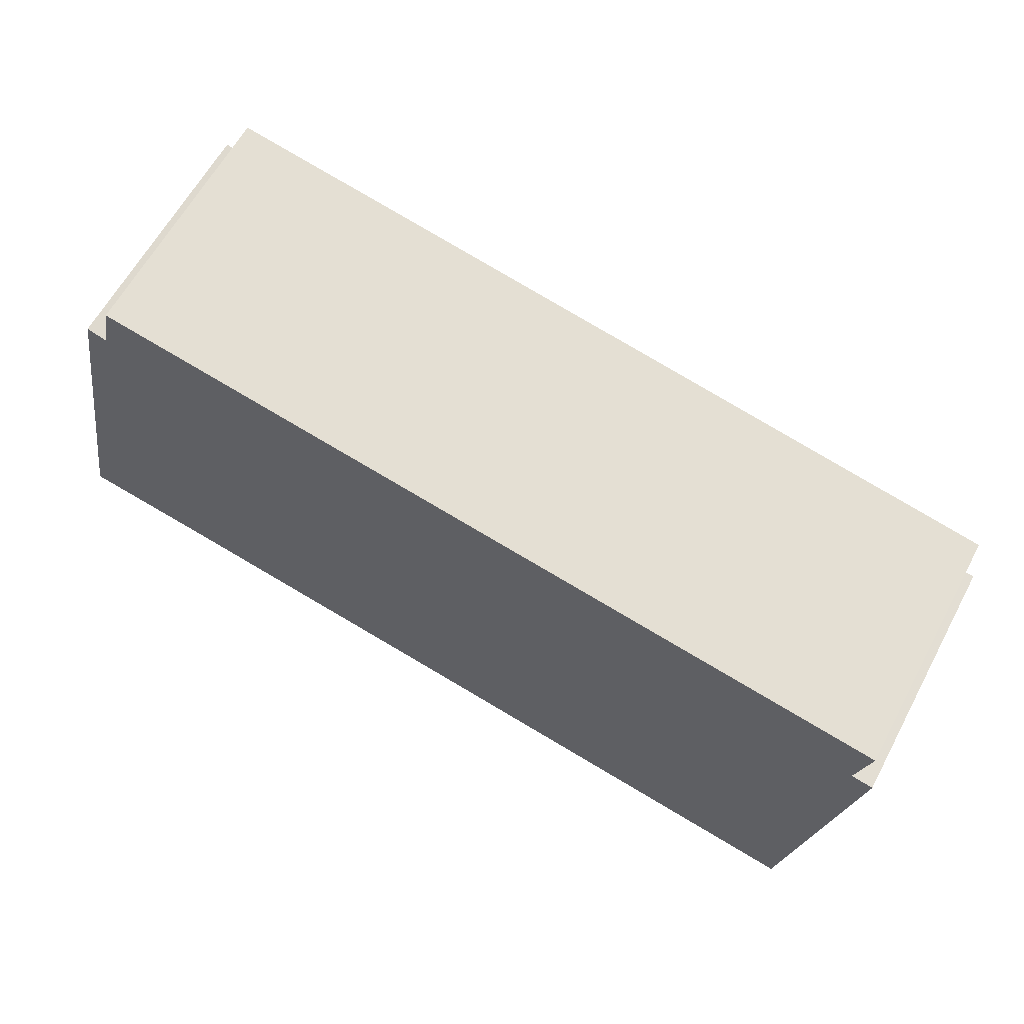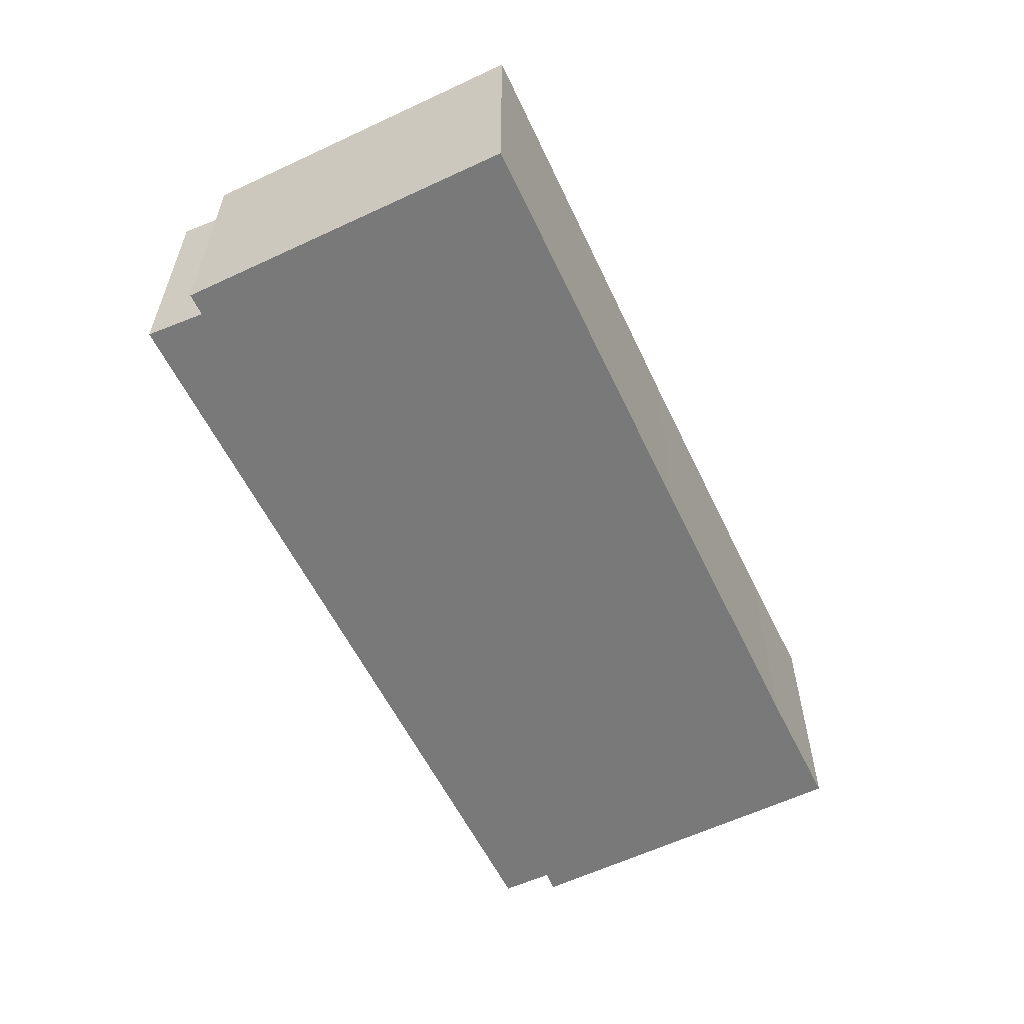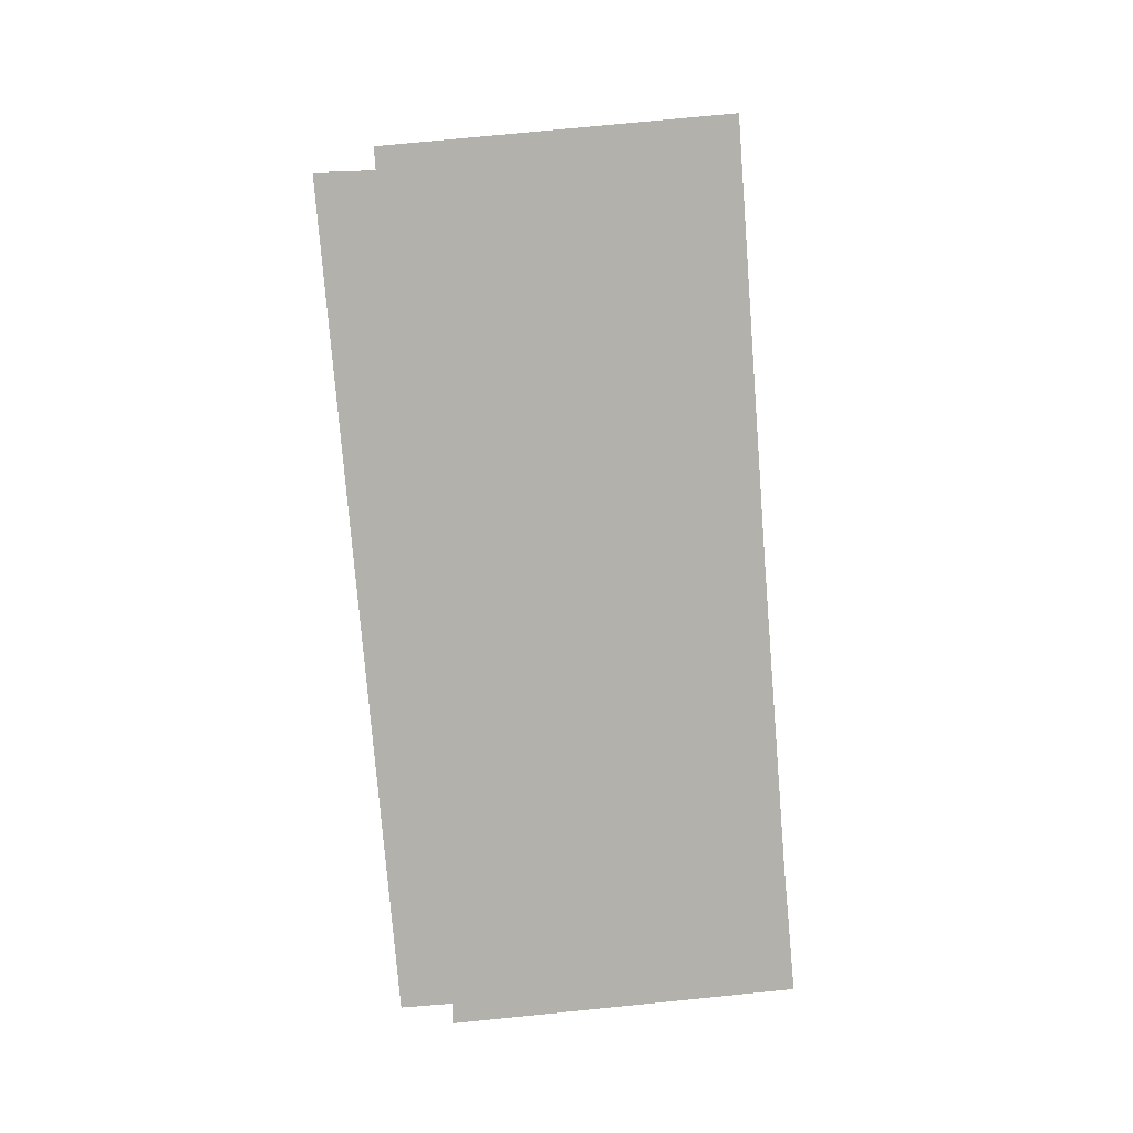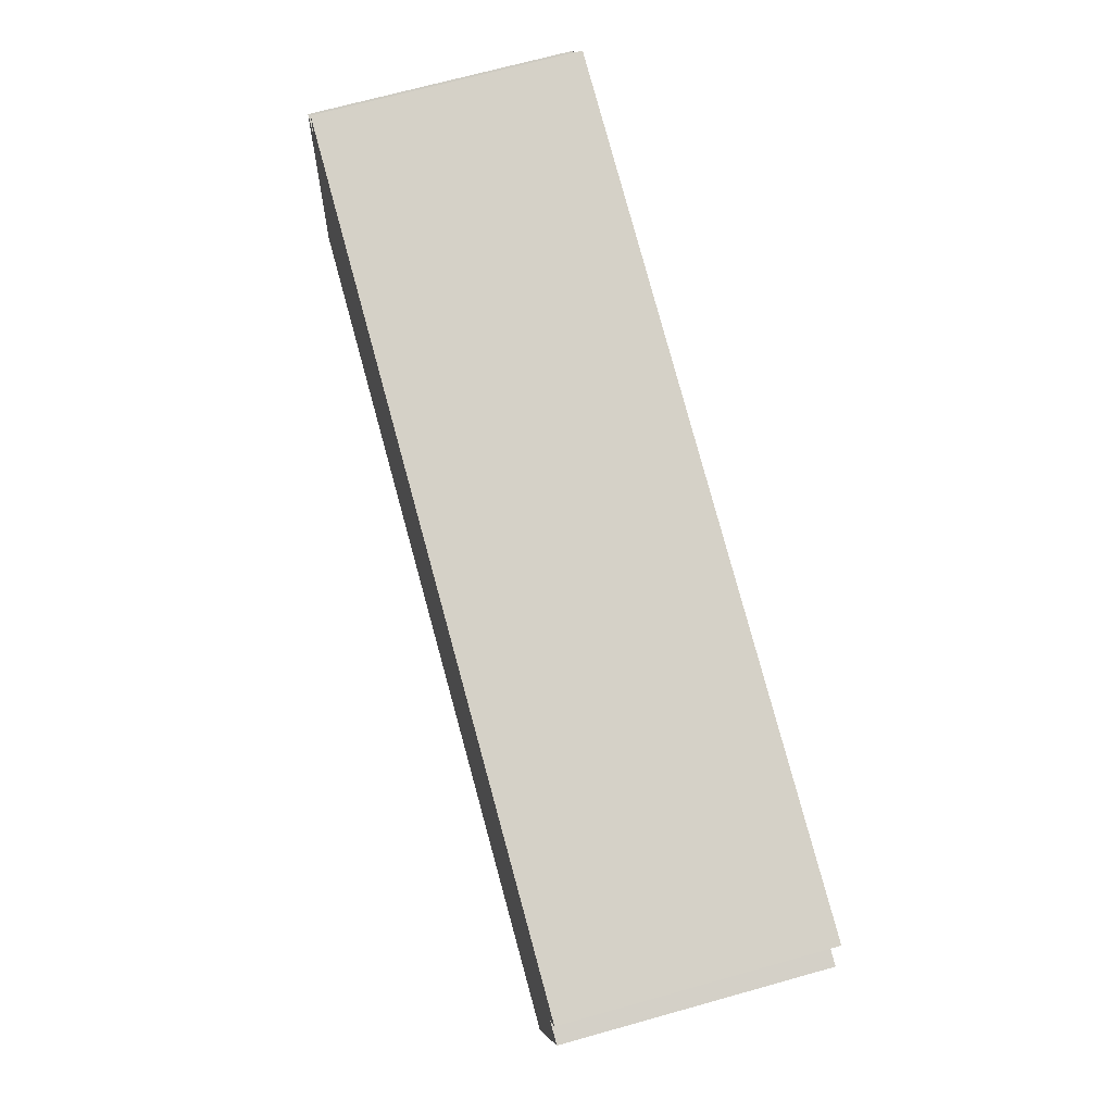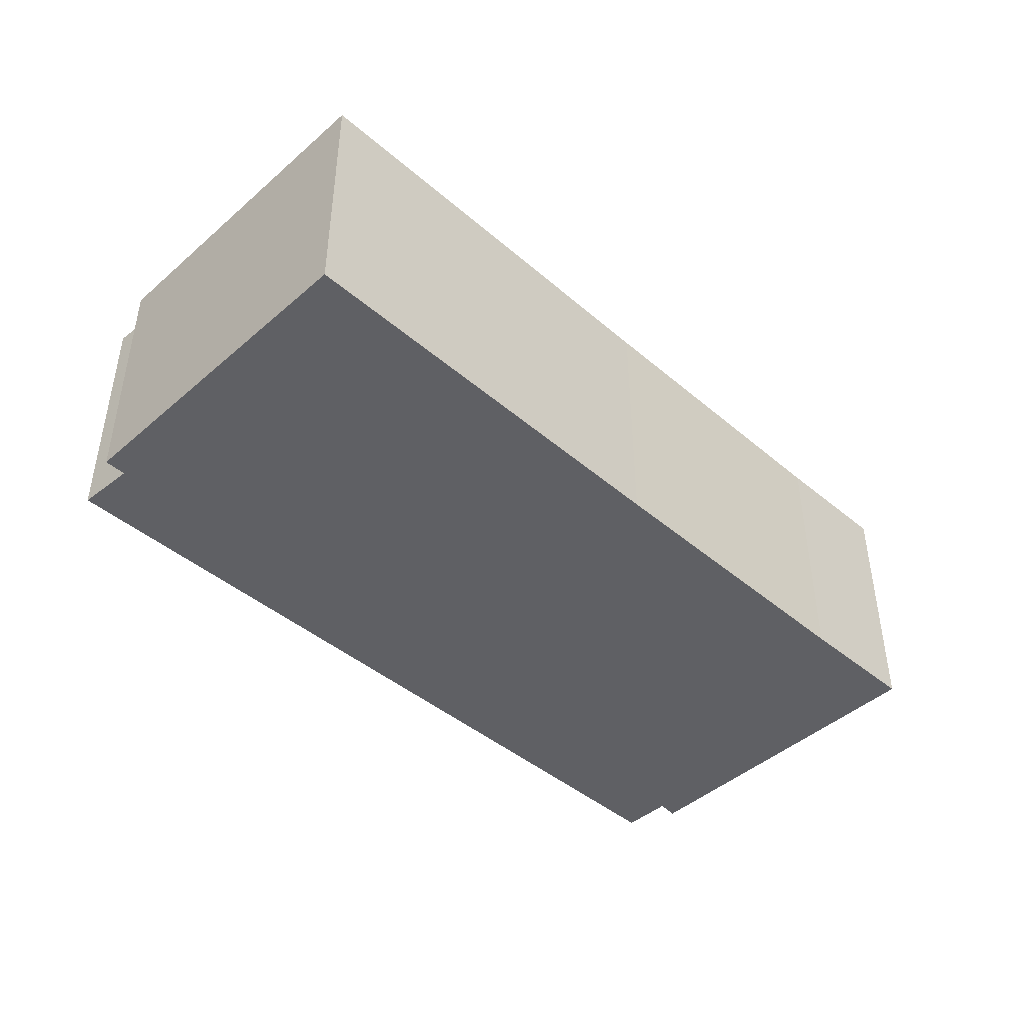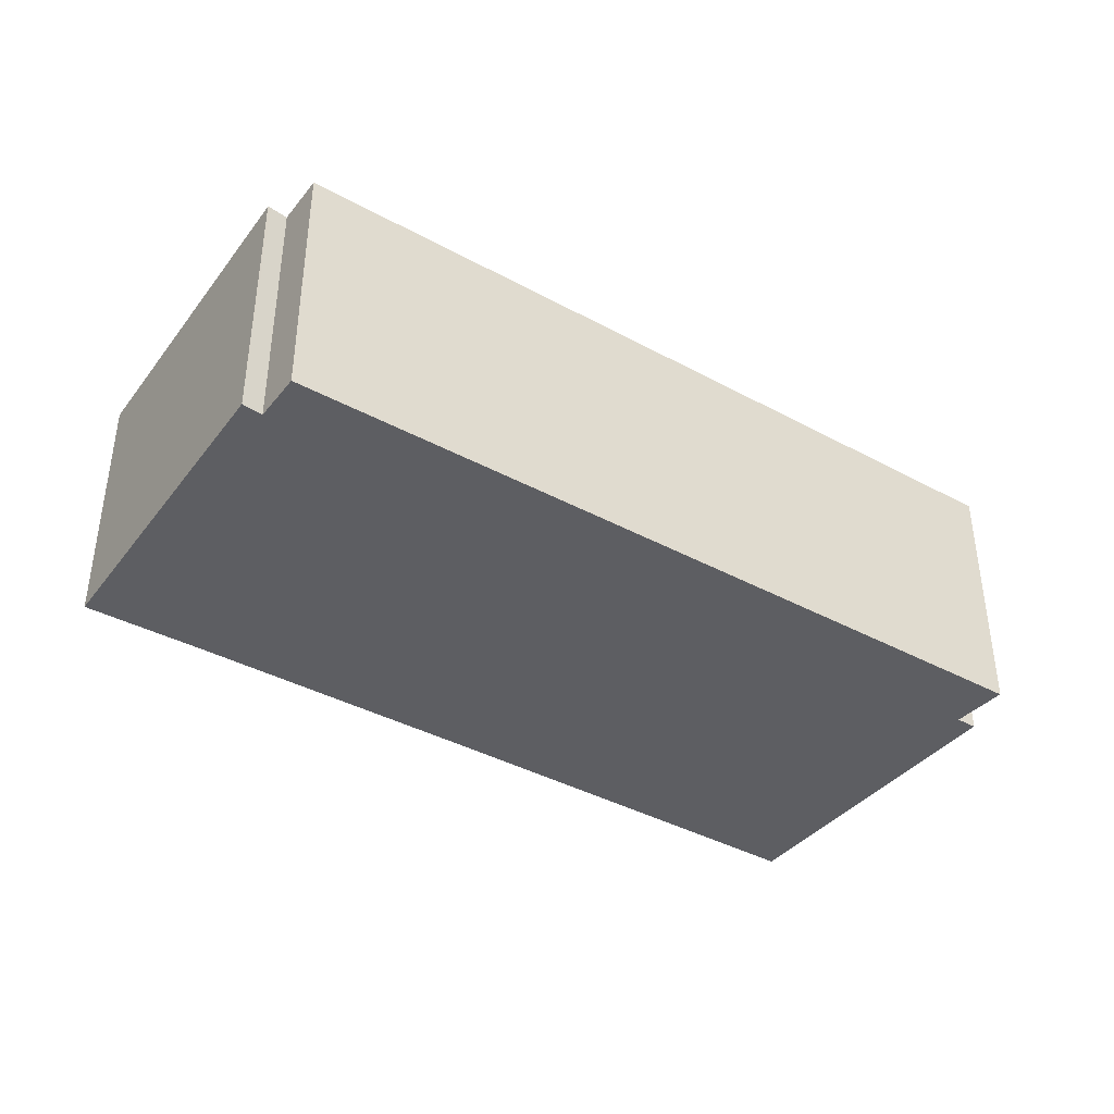
<metadata>
{"format":"obj","ext":"obj","renderer":"f3d","projection":"perspective","resolution":1024,"background":"white","views":[{"elev":61.8,"azim":28.2,"up":"+Z"},{"elev":-57.8,"azim":126.6,"up":"+Y"},{"elev":-78.9,"azim":105.9,"up":"+Y"},{"elev":69.6,"azim":74.4,"up":"+Z"},{"elev":-43.7,"azim":146.3,"up":"+Y"},{"elev":-38.6,"azim":-23.3,"up":"+Y"}]}
</metadata>
<code>
v  1.806 7.792 10.47
v  3.901 7.792 -0.726
v  0 7.792 4.771e-16
v  1.907 7.792 10.44
v  2.434 7.792 10.28
v  2.741 7.792 11.85
v  27.76 7.792 6.947
v  13.14 7.792 -2.565
v  27.31 7.792 5.194
v  26.02 7.792 -5.21
v  27.99 7.792 5.054
v  27.99 -3.095e-16 5.054
v  26.02 3.19e-16 -5.21
v  27.76 -4.254e-16 6.947
v  27.31 -3.18e-16 5.194
v  13.14 1.571e-16 -2.565
v  3.901 4.445e-17 -0.726
v  0 0 0
v  1.806 -6.411e-16 10.47
v  2.434 -6.294e-16 10.28
v  2.741 -7.254e-16 11.85
v  1.907 -6.392e-16 10.44
g defaultobject
f 1 2 3
f 2 1 4
f 2 4 5
f 2 5 6
f 2 6 7
f 2 7 8
f 8 7 9
f 9 10 8
f 10 9 11
f 12 10 11
f 10 12 13
f 14 9 7
f 9 14 15
f 13 8 10
f 8 13 16
f 8 16 2
f 2 16 17
f 17 3 2
f 3 17 18
f 18 1 3
f 1 18 19
f 20 6 5
f 6 20 21
f 19 4 1
f 4 19 5
f 5 19 20
f 20 19 22
f 21 7 6
f 7 21 14
f 15 11 9
f 11 15 12
f 12 15 13
f 17 19 18
f 19 17 22
f 22 17 16
f 22 16 20
f 20 16 21
f 21 16 14
f 14 16 15
f 15 16 13

</code>
